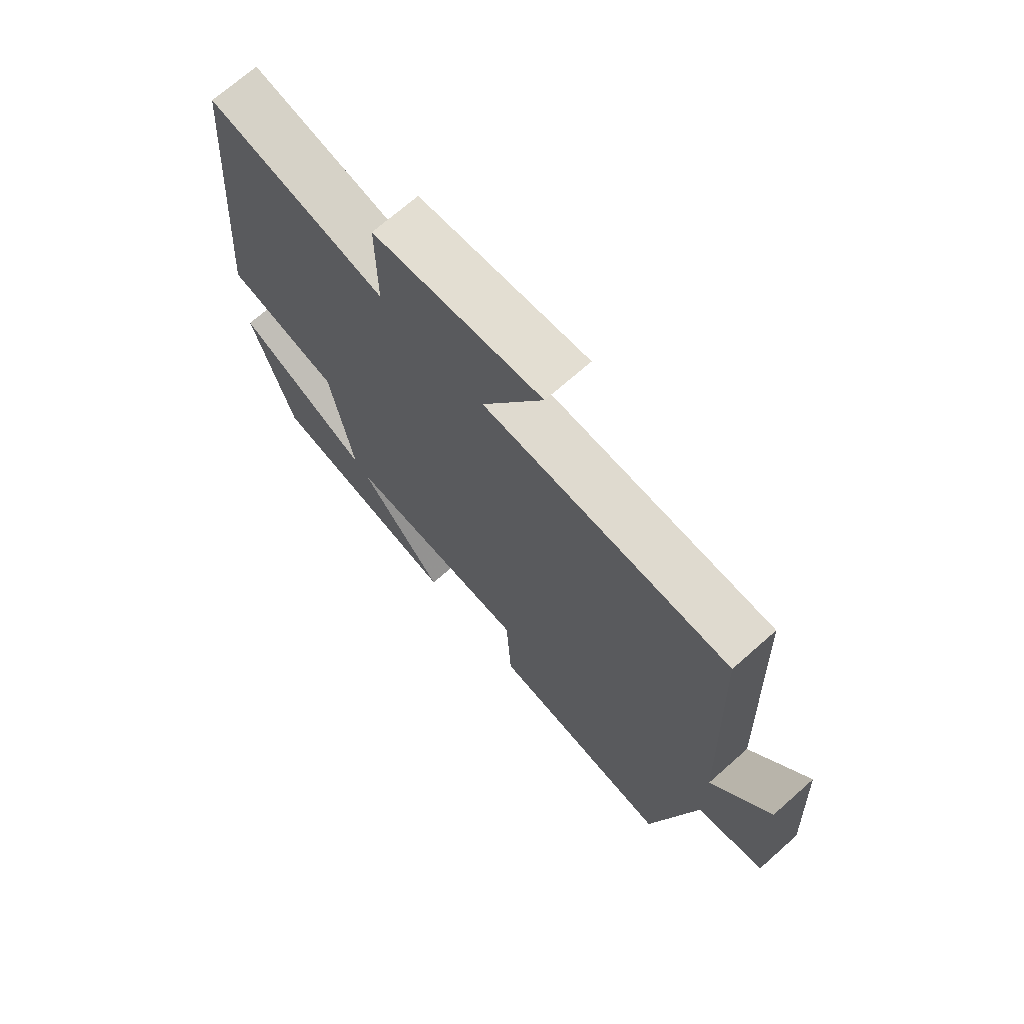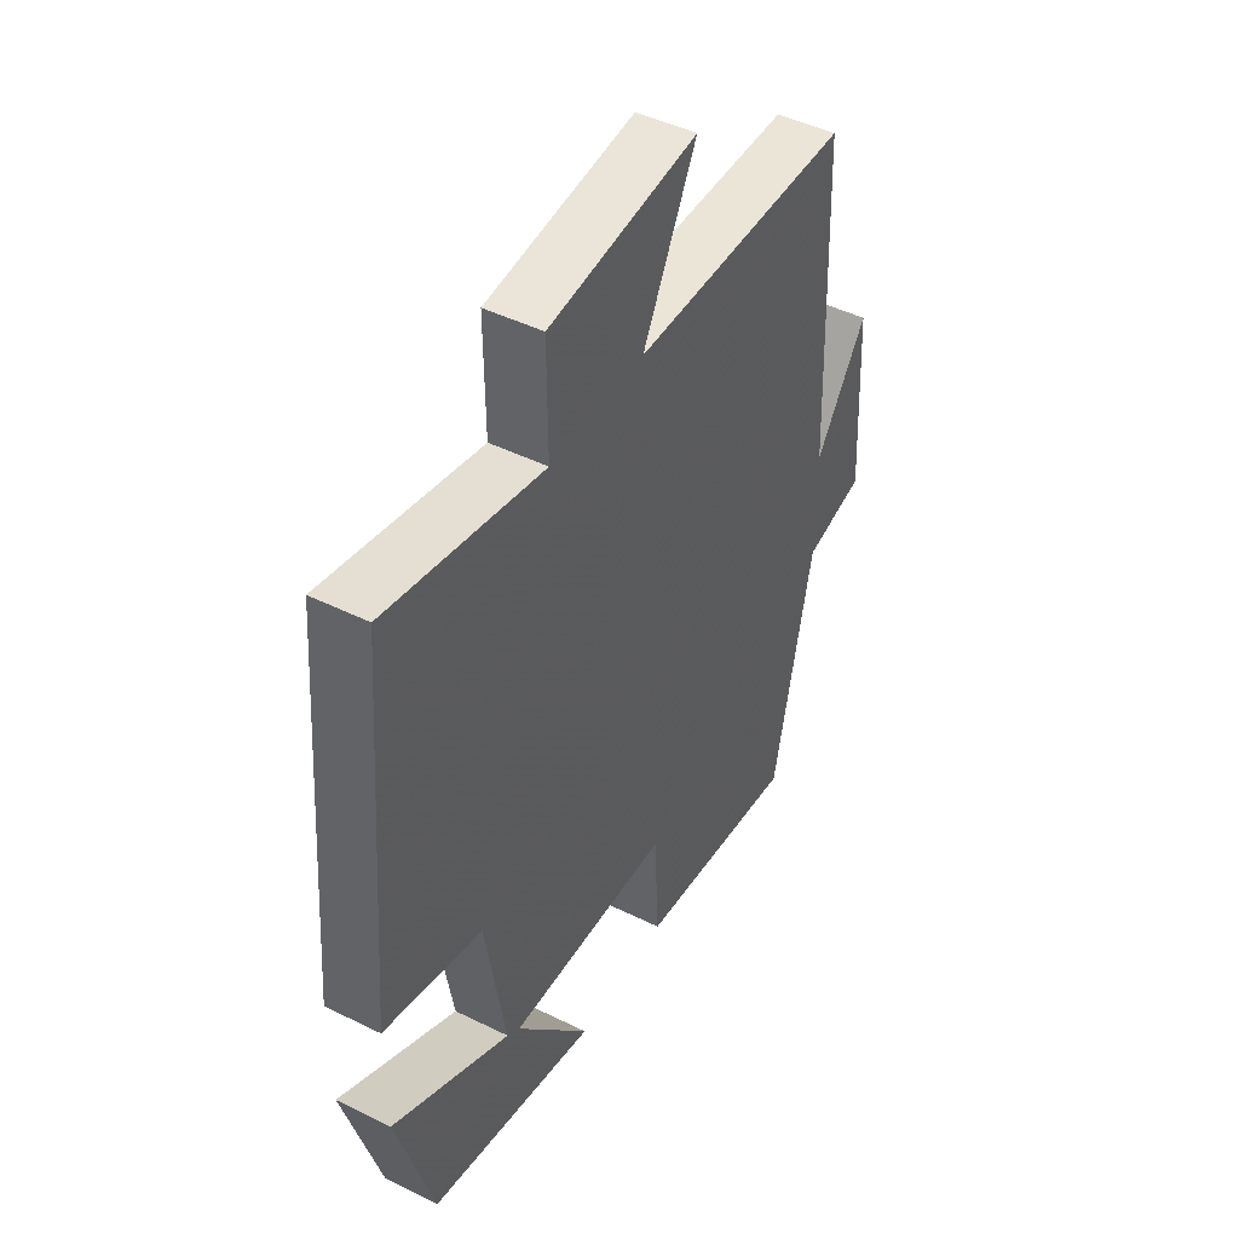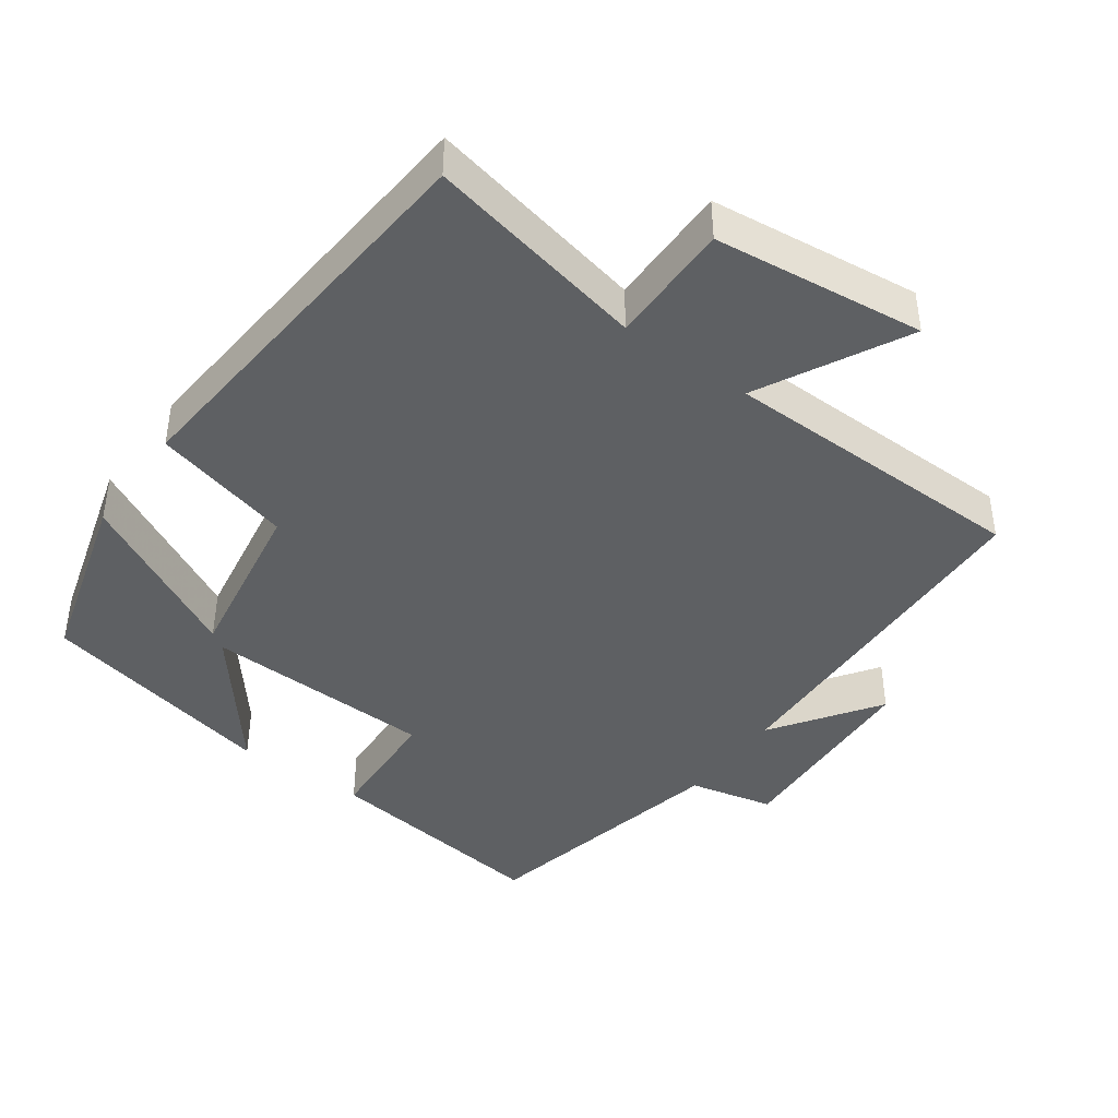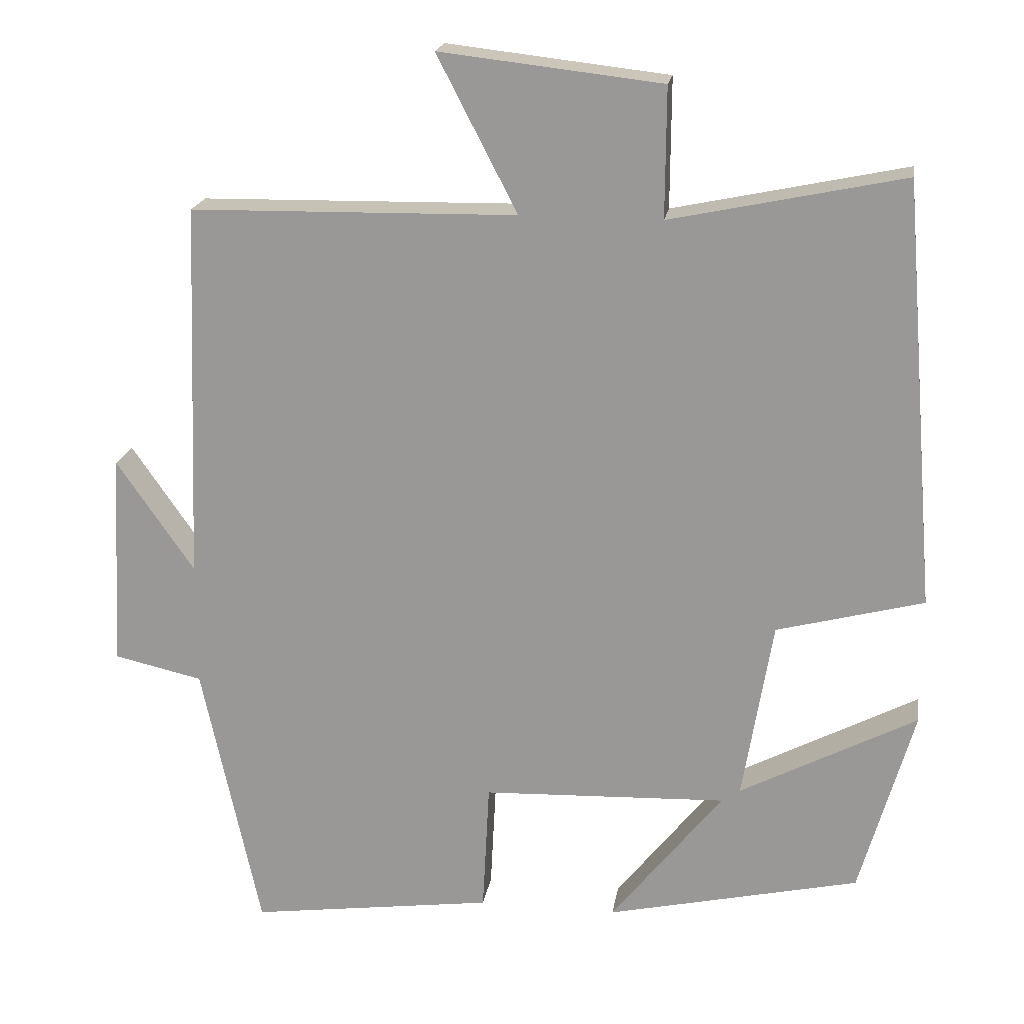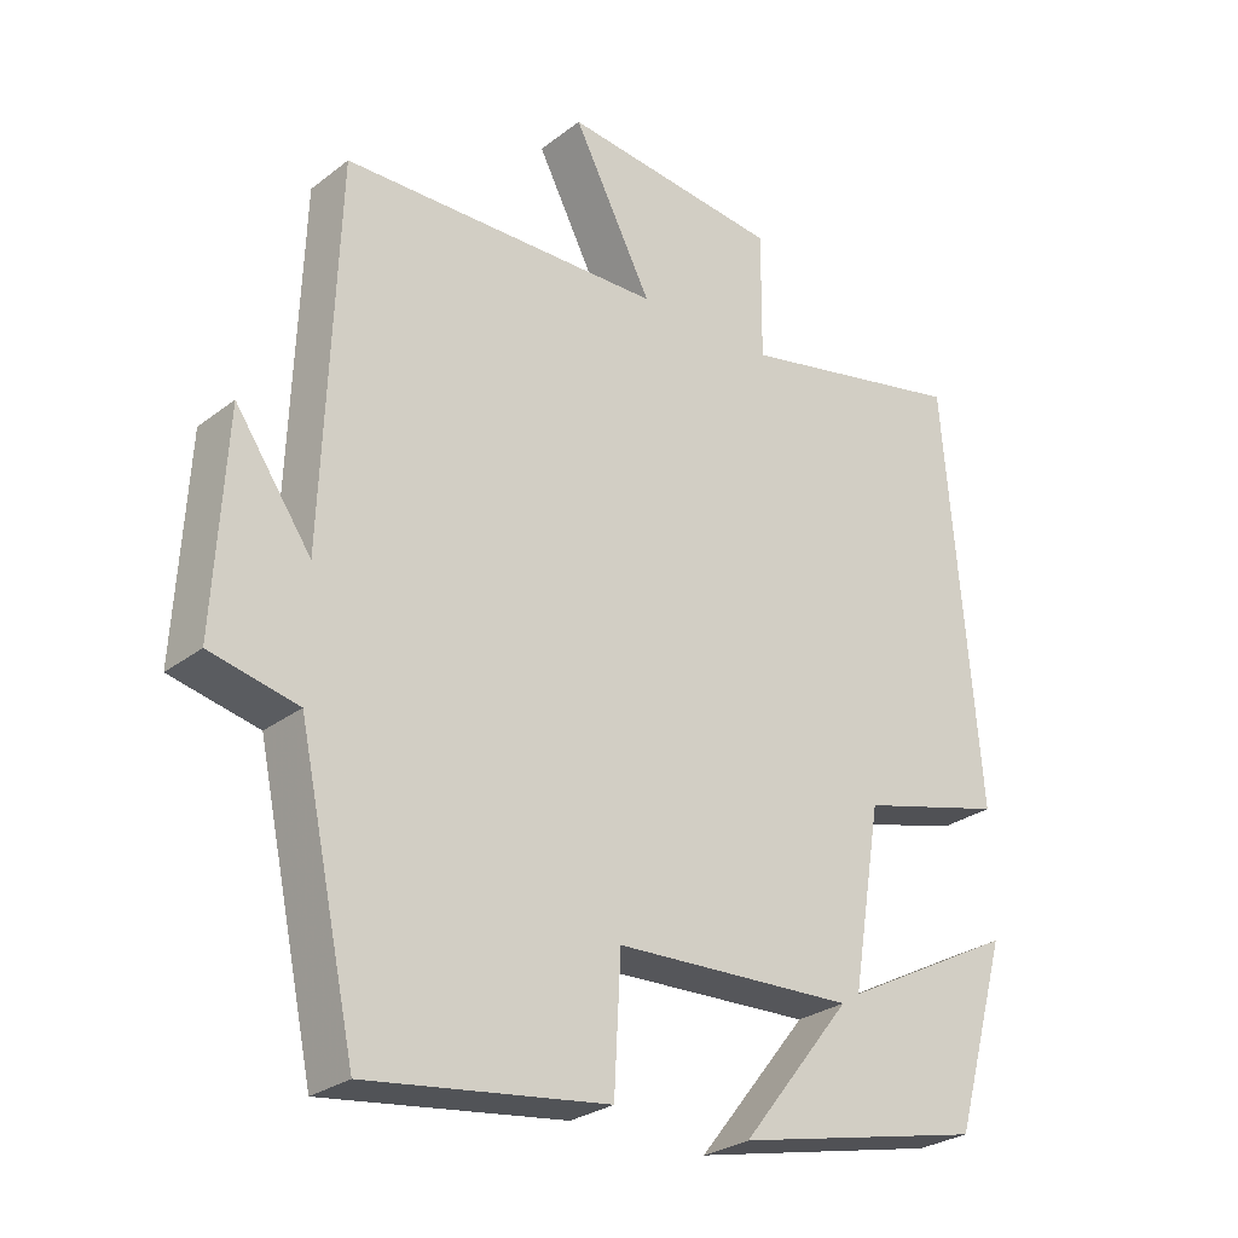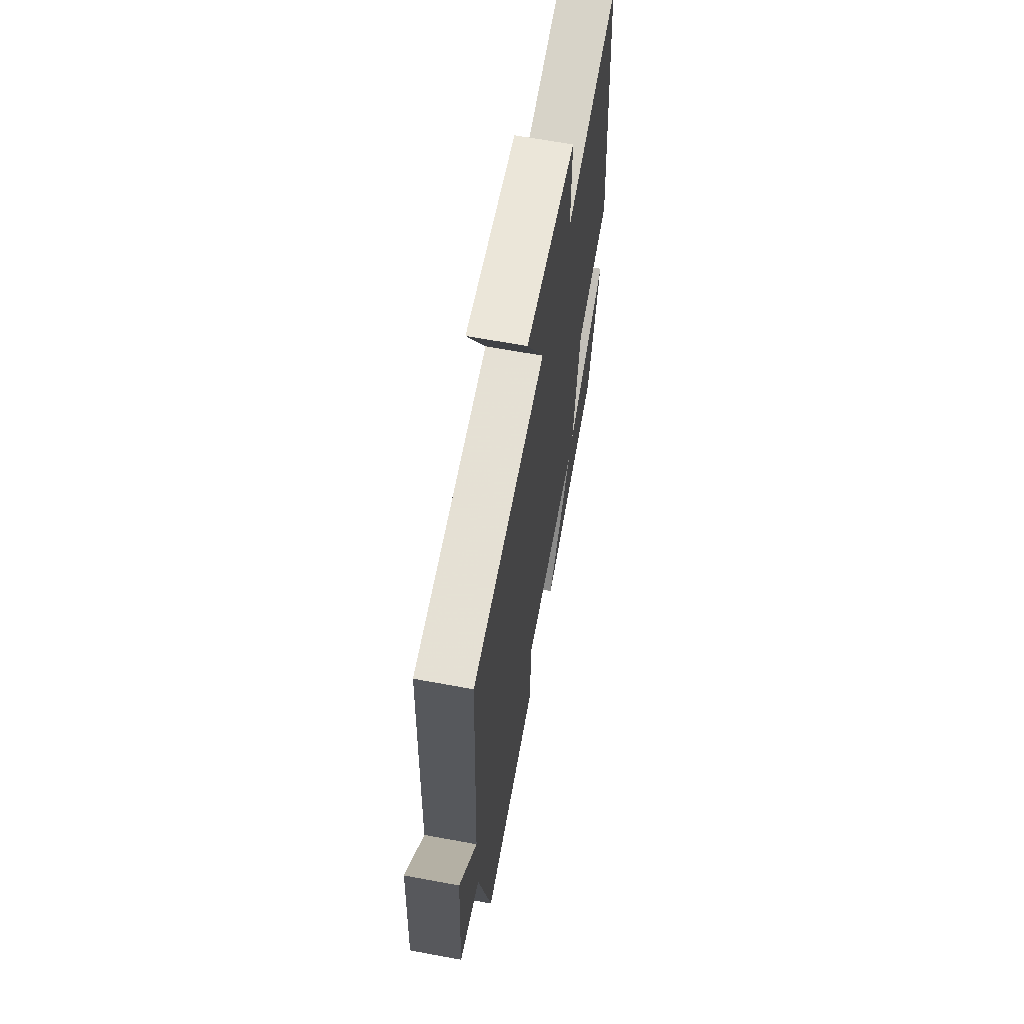
<metadata>
{"format":"obj","ext":"obj","renderer":"f3d","projection":"perspective","resolution":1024,"background":"white","views":[{"elev":70.3,"azim":48.5,"up":"+Z"},{"elev":46.4,"azim":-60.6,"up":"+Z"},{"elev":-42.2,"azim":-35.8,"up":"+Y"},{"elev":19.5,"azim":-171.2,"up":"+Z"},{"elev":-27.4,"azim":139.4,"up":"+Z"},{"elev":64.2,"azim":100.6,"up":"+Z"}]}
</metadata>
<code>
v 0.481 0.07 0.493
v 0.5 0.07 -0.013
v 0.603 0.07 0.136
v 0.619 0.07 -0.152
v 0.5 0.07 -0.179
v 0.422 0.07 -0.543
v 0.096 0.07 -0.5
v 0.087 0.07 -0.325
v -0.239 0.07 -0.313
v -0.09 0.07 -0.5
v -0.428 0.07 -0.425
v -0.5 0.07 -0.173
v -0.264 0.07 -0.296
v -0.304 0.07 -0.054
v -0.5 0.07 -0.003
v -0.453 0.07 0.565
v -0.142 0.07 0.5
v -0.143 0.07 0.673
v 0.153 0.07 0.707
v 0.046 0.07 0.5
v 0.481 0 0.493
v 0.5 0 -0.013
v 0.603 0 0.136
v 0.619 0 -0.152
v 0.5 0 -0.179
v 0.422 0 -0.543
v 0.096 0 -0.5
v 0.087 0 -0.325
v -0.239 0 -0.313
v -0.09 0 -0.5
v -0.428 0 -0.425
v -0.5 0 -0.173
v -0.264 0 -0.296
v -0.304 0 -0.054
v -0.5 0 -0.003
v -0.453 0 0.565
v -0.142 0 0.5
v -0.143 0 0.673
v 0.153 0 0.707
v 0.046 0 0.5
f 17 18 19 20
f 17 20 1 2
f 14 15 16 17
f 13 14 17 2
f 10 11 12 13
f 9 10 13
f 8 9 13 2
f 5 6 7 8
f 5 8 2
f 2 3 4 5
f 40 39 38 37
f 22 21 40 37
f 37 36 35 34
f 22 37 34 33
f 33 32 31 30
f 33 30 29
f 22 33 29 28
f 28 27 26 25
f 22 28 25
f 25 24 23 22
f 1 21 22 2
f 2 22 23 3
f 3 23 24 4
f 4 24 25 5
f 5 25 26 6
f 6 26 27 7
f 7 27 28 8
f 8 28 29 9
f 9 29 30 10
f 10 30 31 11
f 11 31 32 12
f 12 32 33 13
f 13 33 34 14
f 14 34 35 15
f 15 35 36 16
f 16 36 37 17
f 17 37 38 18
f 18 38 39 19
f 19 39 40 20
f 20 40 21 1

</code>
